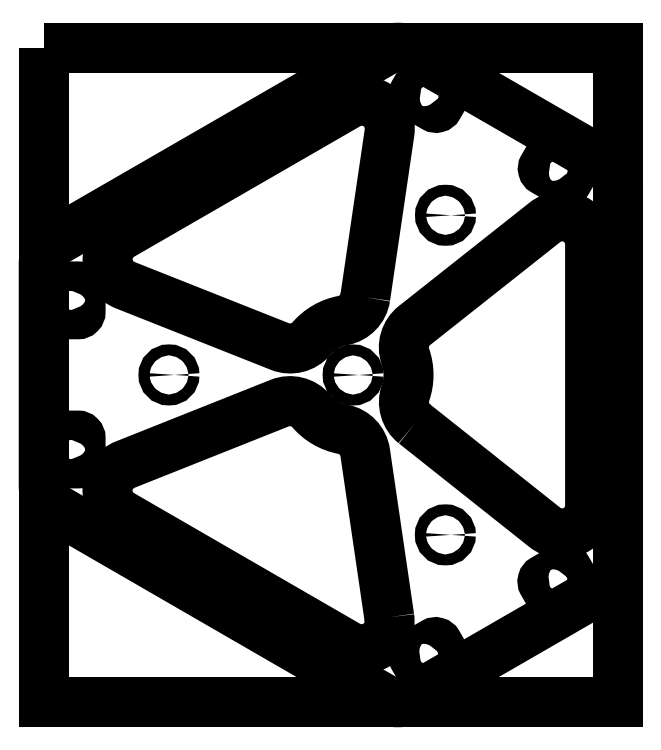
<metadata>
{"format":"dxf","ext":"dxf","renderer":"ezdxf+matplotlib","layout":"modelspace","background":"white","min_lineweight":24,"dpi":150}
</metadata>
<code>
0
SECTION
2
ENTITIES
0
SPLINE
8
Layer 1
210
0
220
0
230
1
70
    11
71
     3
72
    47
73
    43
74
     0
42
1e-10
43
1e-10
12
1
22
0
32
0
13
1
23
0
33
0
40
0
40
0
40
0
40
0
40
1
40
1
40
1
40
2
40
2
40
2
40
3
40
3
40
3
40
4
40
4
40
4
40
5
40
5
40
5
40
6
40
6
40
6
40
7
40
7
40
7
40
8
40
8
40
8
40
9
40
9
40
9
40
10
40
10
40
10
40
11
40
11
40
11
40
12
40
12
40
12
40
13
40
13
40
13
40
14
40
14
40
14
40
14
10
201.9
20
-156.6
30
0
10
203.9
20
-155.5
30
0
10
205.1
20
-153.4
30
0
10
205.1
20
-151.1
30
0
10
205.1
20
-151.1
30
0
10
205.1
20
-65.19
30
0
10
205.1
20
-65.19
30
0
10
205.1
20
-62.91
30
0
10
203.9
20
-60.81
30
0
10
201.9
20
-59.68
30
0
10
201.9
20
-59.68
30
0
10
158
20
-34.37
30
0
10
158
20
-34.37
30
0
10
156.1
20
-33.24
30
0
10
153.6
20
-33.24
30
0
10
151.7
20
-34.37
30
0
10
151.7
20
-34.37
30
0
10
77.27
20
-77.32
30
0
10
77.27
20
-77.32
30
0
10
75.3
20
-78.45
30
0
10
74.09
20
-80.55
30
0
10
74.09
20
-82.83
30
0
10
74.09
20
-82.83
30
0
10
74.09
20
-133.5
30
0
10
74.09
20
-133.5
30
0
10
74.09
20
-135.7
30
0
10
75.3
20
-137.8
30
0
10
77.27
20
-139
30
0
10
77.27
20
-139
30
0
10
151.6
20
-181.9
30
0
10
151.6
20
-181.9
30
0
10
153.6
20
-183.1
30
0
10
156
20
-183.1
30
0
10
158
20
-181.9
30
0
10
158
20
-181.9
30
0
10
201.9
20
-156.6
30
0
10
201.9
20
-156.6
30
0
10
201.9
20
-156.6
30
0
10
201.9
20
-156.6
30
0
10
201.9
20
-156.6
30
0
10
201.9
20
-156.6
30
0
10
201.9
20
-156.6
30
0
10
201.9
20
-156.6
30
0
0
SPLINE
8
Layer 1
210
0
220
0
230
1
70
    11
71
     3
72
    41
73
    37
74
     0
42
1e-10
43
1e-10
12
1
22
0
32
0
13
1
23
0
33
0
40
0
40
0
40
0
40
0
40
1
40
1
40
1
40
2
40
2
40
2
40
3
40
3
40
3
40
4
40
4
40
4
40
5
40
5
40
5
40
6
40
6
40
6
40
7
40
7
40
7
40
8
40
8
40
8
40
9
40
9
40
9
40
10
40
10
40
10
40
11
40
11
40
11
40
12
40
12
40
12
40
12
10
158.7
20
-119.3
30
0
10
156.5
20
-117.6
30
0
10
155.7
20
-114.8
30
0
10
156.6
20
-112.3
30
0
10
157.5
20
-109.6
30
0
10
157.5
20
-106.7
30
0
10
156.6
20
-104
30
0
10
155.7
20
-101.4
30
0
10
156.5
20
-98.57
30
0
10
158.6
20
-96.89
30
0
10
158.6
20
-96.89
30
0
10
188.4
20
-73.35
30
0
10
188.4
20
-73.35
30
0
10
190.3
20
-71.83
30
0
10
192.9
20
-71.54
30
0
10
195.1
20
-72.59
30
0
10
197.3
20
-73.65
30
0
10
198.7
20
-75.9
30
0
10
198.7
20
-78.34
30
0
10
198.7
20
-78.34
30
0
10
198.7
20
-137.9
30
0
10
198.7
20
-137.9
30
0
10
198.7
20
-140.4
30
0
10
197.3
20
-142.6
30
0
10
195.1
20
-143.7
30
0
10
192.9
20
-144.7
30
0
10
190.3
20
-144.4
30
0
10
188.4
20
-142.9
30
0
10
188.4
20
-142.9
30
0
10
158.7
20
-119.3
30
0
10
158.7
20
-119.3
30
0
10
158.7
20
-119.3
30
0
10
158.7
20
-119.3
30
0
10
158.7
20
-119.3
30
0
10
158.7
20
-119.3
30
0
10
158.7
20
-119.3
30
0
10
158.7
20
-119.3
30
0
0
SPLINE
8
Layer 1
210
0
220
0
230
1
70
    11
71
     3
72
    41
73
    37
74
     0
42
1e-10
43
1e-10
12
1
22
0
32
0
13
1
23
0
33
0
40
0
40
0
40
0
40
0
40
1
40
1
40
1
40
2
40
2
40
2
40
3
40
3
40
3
40
4
40
4
40
4
40
5
40
5
40
5
40
6
40
6
40
6
40
7
40
7
40
7
40
8
40
8
40
8
40
9
40
9
40
9
40
10
40
10
40
10
40
11
40
11
40
11
40
12
40
12
40
12
40
12
10
147.4
20
-90.42
30
0
10
147
20
-93.1
30
0
10
145
20
-95.24
30
0
10
142.3
20
-95.74
30
0
10
139.5
20
-96.28
30
0
10
137
20
-97.74
30
0
10
135.1
20
-99.9
30
0
10
133.3
20
-102
30
0
10
130.5
20
-102.7
30
0
10
127.9
20
-101.7
30
0
10
127.9
20
-101.7
30
0
10
92.69
20
-87.68
30
0
10
92.69
20
-87.68
30
0
10
90.42
20
-86.79
30
0
10
88.86
20
-84.68
30
0
10
88.68
20
-82.25
30
0
10
88.49
20
-79.81
30
0
10
89.74
20
-77.48
30
0
10
91.85
20
-76.25
30
0
10
91.85
20
-76.25
30
0
10
143.5
20
-46.46
30
0
10
143.5
20
-46.46
30
0
10
145.6
20
-45.24
30
0
10
148.2
20
-45.33
30
0
10
150.2
20
-46.69
30
0
10
152.2
20
-48.05
30
0
10
153.3
20
-50.49
30
0
10
152.9
20
-52.9
30
0
10
152.9
20
-52.9
30
0
10
147.4
20
-90.42
30
0
10
147.4
20
-90.42
30
0
10
147.4
20
-90.42
30
0
10
147.4
20
-90.42
30
0
10
147.4
20
-90.42
30
0
10
147.4
20
-90.42
30
0
10
147.4
20
-90.42
30
0
10
147.4
20
-90.42
30
0
0
SPLINE
8
Layer 1
210
0
220
0
230
1
70
    11
71
     3
72
    41
73
    37
74
     0
42
1e-10
43
1e-10
12
1
22
0
32
0
13
1
23
0
33
0
40
0
40
0
40
0
40
0
40
1
40
1
40
1
40
2
40
2
40
2
40
3
40
3
40
3
40
4
40
4
40
4
40
5
40
5
40
5
40
6
40
6
40
6
40
7
40
7
40
7
40
8
40
8
40
8
40
9
40
9
40
9
40
10
40
10
40
10
40
11
40
11
40
11
40
12
40
12
40
12
40
12
10
152.9
20
-163.4
30
0
10
153.3
20
-165.8
30
0
10
152.2
20
-168.2
30
0
10
150.2
20
-169.6
30
0
10
148.2
20
-171
30
0
10
145.5
20
-171.1
30
0
10
143.4
20
-169.9
30
0
10
143.4
20
-169.9
30
0
10
91.82
20
-140
30
0
10
91.82
20
-140
30
0
10
89.71
20
-138.8
30
0
10
88.47
20
-136.5
30
0
10
88.64
20
-134.1
30
0
10
88.81
20
-131.6
30
0
10
90.39
20
-129.5
30
0
10
92.65
20
-128.6
30
0
10
92.65
20
-128.6
30
0
10
127.9
20
-114.6
30
0
10
127.9
20
-114.6
30
0
10
130.4
20
-113.6
30
0
10
133.3
20
-114.3
30
0
10
135.1
20
-116.3
30
0
10
137
20
-118.5
30
0
10
139.5
20
-120
30
0
10
142.3
20
-120.5
30
0
10
145
20
-121
30
0
10
147
20
-123.2
30
0
10
147.4
20
-125.9
30
0
10
147.4
20
-125.9
30
0
10
152.9
20
-163.4
30
0
10
152.9
20
-163.4
30
0
10
152.9
20
-163.4
30
0
10
152.9
20
-163.4
30
0
10
152.9
20
-163.4
30
0
10
152.9
20
-163.4
30
0
10
152.9
20
-163.4
30
0
10
152.9
20
-163.4
30
0
0
POLYLINE
8
Layer 1
66
     1
10
0
20
0
30
0
0
VERTEX
8
Layer 1
10
74.08
20
-33.51
30
0
0
VERTEX
8
Layer 1
10
74.08
20
-182.8
30
0
0
VERTEX
8
Layer 1
10
205.1
20
-182.8
30
0
0
VERTEX
8
Layer 1
10
205.1
20
-33.51
30
0
0
VERTEX
8
Layer 1
10
74.08
20
-33.51
30
0
0
SEQEND
8
Layer 1
0
SPLINE
8
Layer 1
210
0
220
0
230
1
70
    11
71
     3
72
    44
73
    40
74
     0
42
1e-10
43
1e-10
12
1
22
0
32
0
13
1
23
0
33
0
40
0
40
0
40
0
40
0
40
1
40
1
40
1
40
2
40
2
40
2
40
3
40
3
40
3
40
4
40
4
40
4
40
5
40
5
40
5
40
6
40
6
40
6
40
7
40
7
40
7
40
8
40
8
40
8
40
9
40
9
40
9
40
10
40
10
40
10
40
11
40
11
40
11
40
12
40
12
40
12
40
13
40
13
40
13
40
13
10
78.91
20
-88.09
30
0
10
78.91
20
-88.05
30
0
10
78.93
20
-88.02
30
0
10
78.95
20
-88
30
0
10
78.97
20
-87.97
30
0
10
79.01
20
-87.96
30
0
10
79.04
20
-87.96
30
0
10
79.04
20
-87.96
30
0
10
81.91
20
-87.96
30
0
10
81.91
20
-87.96
30
0
10
82.06
20
-87.96
30
0
10
82.21
20
-88.02
30
0
10
82.32
20
-88.13
30
0
10
82.43
20
-88.24
30
0
10
82.49
20
-88.39
30
0
10
82.49
20
-88.54
30
0
10
82.49
20
-88.54
30
0
10
82.49
20
-93.72
30
0
10
82.49
20
-93.72
30
0
10
82.49
20
-93.88
30
0
10
82.43
20
-94.03
30
0
10
82.32
20
-94.14
30
0
10
82.21
20
-94.25
30
0
10
82.06
20
-94.31
30
0
10
81.91
20
-94.31
30
0
10
81.91
20
-94.31
30
0
10
79.04
20
-94.31
30
0
10
79.04
20
-94.31
30
0
10
79.01
20
-94.31
30
0
10
78.97
20
-94.3
30
0
10
78.95
20
-94.27
30
0
10
78.93
20
-94.25
30
0
10
78.91
20
-94.22
30
0
10
78.91
20
-94.18
30
0
10
78.91
20
-94.18
30
0
10
78.91
20
-88.09
30
0
10
78.91
20
-88.09
30
0
10
78.91
20
-88.09
30
0
10
78.91
20
-88.09
30
0
10
78.91
20
-88.09
30
0
0
SPLINE
8
Layer 1
210
0
220
0
230
1
70
    11
71
     3
72
    44
73
    40
74
     0
42
1e-10
43
1e-10
12
1
22
0
32
0
13
1
23
0
33
0
40
0
40
0
40
0
40
0
40
1
40
1
40
1
40
2
40
2
40
2
40
3
40
3
40
3
40
4
40
4
40
4
40
5
40
5
40
5
40
6
40
6
40
6
40
7
40
7
40
7
40
8
40
8
40
8
40
9
40
9
40
9
40
10
40
10
40
10
40
11
40
11
40
11
40
12
40
12
40
12
40
13
40
13
40
13
40
13
10
78.91
20
-122.1
30
0
10
78.91
20
-122.1
30
0
10
78.93
20
-122
30
0
10
78.95
20
-122
30
0
10
78.97
20
-122
30
0
10
79.01
20
-122
30
0
10
79.04
20
-122
30
0
10
79.04
20
-122
30
0
10
81.91
20
-122
30
0
10
81.91
20
-122
30
0
10
82.06
20
-122
30
0
10
82.21
20
-122
30
0
10
82.32
20
-122.1
30
0
10
82.43
20
-122.3
30
0
10
82.49
20
-122.4
30
0
10
82.49
20
-122.6
30
0
10
82.49
20
-122.6
30
0
10
82.49
20
-127.7
30
0
10
82.49
20
-127.7
30
0
10
82.49
20
-127.9
30
0
10
82.43
20
-128
30
0
10
82.32
20
-128.2
30
0
10
82.21
20
-128.3
30
0
10
82.06
20
-128.3
30
0
10
81.91
20
-128.3
30
0
10
81.91
20
-128.3
30
0
10
79.04
20
-128.3
30
0
10
79.04
20
-128.3
30
0
10
79.01
20
-128.3
30
0
10
78.97
20
-128.3
30
0
10
78.95
20
-128.3
30
0
10
78.93
20
-128.3
30
0
10
78.91
20
-128.2
30
0
10
78.91
20
-128.2
30
0
10
78.91
20
-128.2
30
0
10
78.91
20
-122.1
30
0
10
78.91
20
-122.1
30
0
10
78.91
20
-122.1
30
0
10
78.91
20
-122.1
30
0
10
78.91
20
-122.1
30
0
0
SPLINE
8
Layer 1
210
0
220
0
230
1
70
    11
71
     3
72
    44
73
    40
74
     0
42
1e-10
43
1e-10
12
1
22
0
32
0
13
1
23
0
33
0
40
0
40
0
40
0
40
0
40
1
40
1
40
1
40
2
40
2
40
2
40
3
40
3
40
3
40
4
40
4
40
4
40
5
40
5
40
5
40
6
40
6
40
6
40
7
40
7
40
7
40
8
40
8
40
8
40
9
40
9
40
9
40
10
40
10
40
10
40
11
40
11
40
11
40
12
40
12
40
12
40
13
40
13
40
13
40
13
10
194.9
20
-61.3
30
0
10
194.9
20
-61.32
30
0
10
195
20
-61.35
30
0
10
195
20
-61.38
30
0
10
195
20
-61.41
30
0
10
195
20
-61.45
30
0
10
194.9
20
-61.48
30
0
10
194.9
20
-61.48
30
0
10
193.5
20
-63.96
30
0
10
193.5
20
-63.96
30
0
10
193.4
20
-64.1
30
0
10
193.3
20
-64.19
30
0
10
193.2
20
-64.23
30
0
10
193
20
-64.27
30
0
10
192.8
20
-64.25
30
0
10
192.7
20
-64.17
30
0
10
192.7
20
-64.17
30
0
10
188.2
20
-61.58
30
0
10
188.2
20
-61.58
30
0
10
188.1
20
-61.5
30
0
10
188
20
-61.38
30
0
10
188
20
-61.23
30
0
10
187.9
20
-61.08
30
0
10
187.9
20
-60.92
30
0
10
188
20
-60.78
30
0
10
188
20
-60.78
30
0
10
189.4
20
-58.3
30
0
10
189.4
20
-58.3
30
0
10
189.5
20
-58.27
30
0
10
189.5
20
-58.25
30
0
10
189.5
20
-58.24
30
0
10
189.6
20
-58.23
30
0
10
189.6
20
-58.23
30
0
10
189.6
20
-58.25
30
0
10
189.6
20
-58.25
30
0
10
194.9
20
-61.3
30
0
10
194.9
20
-61.3
30
0
10
194.9
20
-61.3
30
0
10
194.9
20
-61.3
30
0
10
194.9
20
-61.3
30
0
0
SPLINE
8
Layer 1
210
0
220
0
230
1
70
    11
71
     3
72
    44
73
    40
74
     0
42
1e-10
43
1e-10
12
1
22
0
32
0
13
1
23
0
33
0
40
0
40
0
40
0
40
0
40
1
40
1
40
1
40
2
40
2
40
2
40
3
40
3
40
3
40
4
40
4
40
4
40
5
40
5
40
5
40
6
40
6
40
6
40
7
40
7
40
7
40
8
40
8
40
8
40
9
40
9
40
9
40
10
40
10
40
10
40
11
40
11
40
11
40
12
40
12
40
12
40
13
40
13
40
13
40
13
10
165.5
20
-44.27
30
0
10
165.5
20
-44.29
30
0
10
165.5
20
-44.31
30
0
10
165.5
20
-44.35
30
0
10
165.5
20
-44.38
30
0
10
165.5
20
-44.41
30
0
10
165.5
20
-44.44
30
0
10
165.5
20
-44.44
30
0
10
164.1
20
-46.93
30
0
10
164.1
20
-46.93
30
0
10
164
20
-47.06
30
0
10
163.9
20
-47.16
30
0
10
163.7
20
-47.2
30
0
10
163.6
20
-47.24
30
0
10
163.4
20
-47.22
30
0
10
163.3
20
-47.14
30
0
10
163.3
20
-47.14
30
0
10
158.8
20
-44.54
30
0
10
158.8
20
-44.54
30
0
10
158.6
20
-44.47
30
0
10
158.5
20
-44.34
30
0
10
158.5
20
-44.19
30
0
10
158.5
20
-44.04
30
0
10
158.5
20
-43.88
30
0
10
158.6
20
-43.75
30
0
10
158.6
20
-43.75
30
0
10
160
20
-41.26
30
0
10
160
20
-41.26
30
0
10
160
20
-41.23
30
0
10
160
20
-41.21
30
0
10
160.1
20
-41.2
30
0
10
160.1
20
-41.19
30
0
10
160.1
20
-41.2
30
0
10
160.2
20
-41.22
30
0
10
160.2
20
-41.22
30
0
10
165.5
20
-44.27
30
0
10
165.5
20
-44.27
30
0
10
165.5
20
-44.27
30
0
10
165.5
20
-44.27
30
0
10
165.5
20
-44.27
30
0
0
SPLINE
8
Layer 1
210
0
220
0
230
1
70
    11
71
     3
72
    44
73
    40
74
     0
42
1e-10
43
1e-10
12
1
22
0
32
0
13
1
23
0
33
0
40
0
40
0
40
0
40
0
40
1
40
1
40
1
40
2
40
2
40
2
40
3
40
3
40
3
40
4
40
4
40
4
40
5
40
5
40
5
40
6
40
6
40
6
40
7
40
7
40
7
40
8
40
8
40
8
40
9
40
9
40
9
40
10
40
10
40
10
40
11
40
11
40
11
40
12
40
12
40
12
40
13
40
13
40
13
40
13
10
160.1
20
-175.1
30
0
10
160
20
-175.1
30
0
10
160
20
-175.1
30
0
10
160
20
-175.1
30
0
10
159.9
20
-175.1
30
0
10
159.9
20
-175.1
30
0
10
159.9
20
-175.1
30
0
10
159.9
20
-175.1
30
0
10
158.5
20
-172.6
30
0
10
158.5
20
-172.6
30
0
10
158.4
20
-172.4
30
0
10
158.4
20
-172.3
30
0
10
158.4
20
-172.1
30
0
10
158.4
20
-172
30
0
10
158.5
20
-171.8
30
0
10
158.7
20
-171.8
30
0
10
158.7
20
-171.8
30
0
10
163.2
20
-169.2
30
0
10
163.2
20
-169.2
30
0
10
163.3
20
-169.1
30
0
10
163.4
20
-169.1
30
0
10
163.6
20
-169.1
30
0
10
163.7
20
-169.2
30
0
10
163.9
20
-169.3
30
0
10
164
20
-169.4
30
0
10
164
20
-169.4
30
0
10
165.4
20
-171.9
30
0
10
165.4
20
-171.9
30
0
10
165.4
20
-171.9
30
0
10
165.4
20
-171.9
30
0
10
165.4
20
-172
30
0
10
165.4
20
-172
30
0
10
165.4
20
-172
30
0
10
165.3
20
-172.1
30
0
10
165.3
20
-172.1
30
0
10
160.1
20
-175.1
30
0
10
160.1
20
-175.1
30
0
10
160.1
20
-175.1
30
0
10
160.1
20
-175.1
30
0
10
160.1
20
-175.1
30
0
0
SPLINE
8
Layer 1
210
0
220
0
230
1
70
    11
71
     3
72
    44
73
    40
74
     0
42
1e-10
43
1e-10
12
1
22
0
32
0
13
1
23
0
33
0
40
0
40
0
40
0
40
0
40
1
40
1
40
1
40
2
40
2
40
2
40
3
40
3
40
3
40
4
40
4
40
4
40
5
40
5
40
5
40
6
40
6
40
6
40
7
40
7
40
7
40
8
40
8
40
8
40
9
40
9
40
9
40
10
40
10
40
10
40
11
40
11
40
11
40
12
40
12
40
12
40
13
40
13
40
13
40
13
10
189.5
20
-158.1
30
0
10
189.5
20
-158.1
30
0
10
189.5
20
-158.1
30
0
10
189.4
20
-158.1
30
0
10
189.4
20
-158.1
30
0
10
189.4
20
-158.1
30
0
10
189.4
20
-158.1
30
0
10
189.4
20
-158.1
30
0
10
187.9
20
-155.6
30
0
10
187.9
20
-155.6
30
0
10
187.9
20
-155.4
30
0
10
187.8
20
-155.3
30
0
10
187.9
20
-155.1
30
0
10
187.9
20
-155
30
0
10
188
20
-154.9
30
0
10
188.1
20
-154.8
30
0
10
188.1
20
-154.8
30
0
10
192.6
20
-152.2
30
0
10
192.6
20
-152.2
30
0
10
192.8
20
-152.1
30
0
10
192.9
20
-152.1
30
0
10
193.1
20
-152.1
30
0
10
193.2
20
-152.2
30
0
10
193.4
20
-152.3
30
0
10
193.4
20
-152.4
30
0
10
193.4
20
-152.4
30
0
10
194.9
20
-154.9
30
0
10
194.9
20
-154.9
30
0
10
194.9
20
-154.9
30
0
10
194.9
20
-155
30
0
10
194.9
20
-155
30
0
10
194.9
20
-155
30
0
10
194.8
20
-155.1
30
0
10
194.8
20
-155.1
30
0
10
194.8
20
-155.1
30
0
10
189.5
20
-158.1
30
0
10
189.5
20
-158.1
30
0
10
189.5
20
-158.1
30
0
10
189.5
20
-158.1
30
0
10
189.5
20
-158.1
30
0
0
SPLINE
8
Layer 1
210
0
220
0
230
1
70
    11
71
     3
72
    17
73
    13
74
     0
42
1e-10
43
1e-10
12
1
22
0
32
0
13
1
23
0
33
0
40
0
40
0
40
0
40
0
40
1
40
1
40
1
40
2
40
2
40
2
40
3
40
3
40
3
40
4
40
4
40
4
40
4
10
103.9
20
-108.1
30
0
10
103.9
20
-108.8
30
0
10
103.3
20
-109.4
30
0
10
102.6
20
-109.4
30
0
10
102
20
-109.4
30
0
10
101.4
20
-108.8
30
0
10
101.4
20
-108.1
30
0
10
101.4
20
-107.5
30
0
10
102
20
-106.9
30
0
10
102.6
20
-106.9
30
0
10
103.3
20
-106.9
30
0
10
103.9
20
-107.5
30
0
10
103.9
20
-108.1
30
0
0
SPLINE
8
Layer 1
210
0
220
0
230
1
70
    11
71
     3
72
    17
73
    13
74
     0
42
1e-10
43
1e-10
12
1
22
0
32
0
13
1
23
0
33
0
40
0
40
0
40
0
40
0
40
1
40
1
40
1
40
2
40
2
40
2
40
3
40
3
40
3
40
4
40
4
40
4
40
4
10
145.9
20
-108.2
30
0
10
145.9
20
-108.8
30
0
10
145.3
20
-109.4
30
0
10
144.7
20
-109.4
30
0
10
144
20
-109.4
30
0
10
143.4
20
-108.8
30
0
10
143.4
20
-108.2
30
0
10
143.4
20
-107.5
30
0
10
144
20
-106.9
30
0
10
144.7
20
-106.9
30
0
10
145.3
20
-106.9
30
0
10
145.9
20
-107.5
30
0
10
145.9
20
-108.2
30
0
0
SPLINE
8
Layer 1
210
0
220
0
230
1
70
    11
71
     3
72
    17
73
    13
74
     0
42
1e-10
43
1e-10
12
1
22
0
32
0
13
1
23
0
33
0
40
0
40
0
40
0
40
0
40
1
40
1
40
1
40
2
40
2
40
2
40
3
40
3
40
3
40
4
40
4
40
4
40
4
10
167
20
-71.73
30
0
10
167
20
-72.42
30
0
10
166.4
20
-72.98
30
0
10
165.7
20
-72.98
30
0
10
165
20
-72.98
30
0
10
164.5
20
-72.42
30
0
10
164.5
20
-71.73
30
0
10
164.5
20
-71.04
30
0
10
165
20
-70.48
30
0
10
165.7
20
-70.48
30
0
10
166.4
20
-70.48
30
0
10
167
20
-71.04
30
0
10
167
20
-71.73
30
0
0
SPLINE
8
Layer 1
210
0
220
0
230
1
70
    11
71
     3
72
    17
73
    13
74
     0
42
1e-10
43
1e-10
12
1
22
0
32
0
13
1
23
0
33
0
40
0
40
0
40
0
40
0
40
1
40
1
40
1
40
2
40
2
40
2
40
3
40
3
40
3
40
4
40
4
40
4
40
4
10
166.9
20
-144.6
30
0
10
166.9
20
-145.3
30
0
10
166.4
20
-145.9
30
0
10
165.7
20
-145.9
30
0
10
165
20
-145.9
30
0
10
164.4
20
-145.3
30
0
10
164.4
20
-144.6
30
0
10
164.4
20
-143.9
30
0
10
165
20
-143.4
30
0
10
165.7
20
-143.4
30
0
10
166.4
20
-143.4
30
0
10
166.9
20
-143.9
30
0
10
166.9
20
-144.6
30
0
0
ENDSEC
0
EOF

</code>
